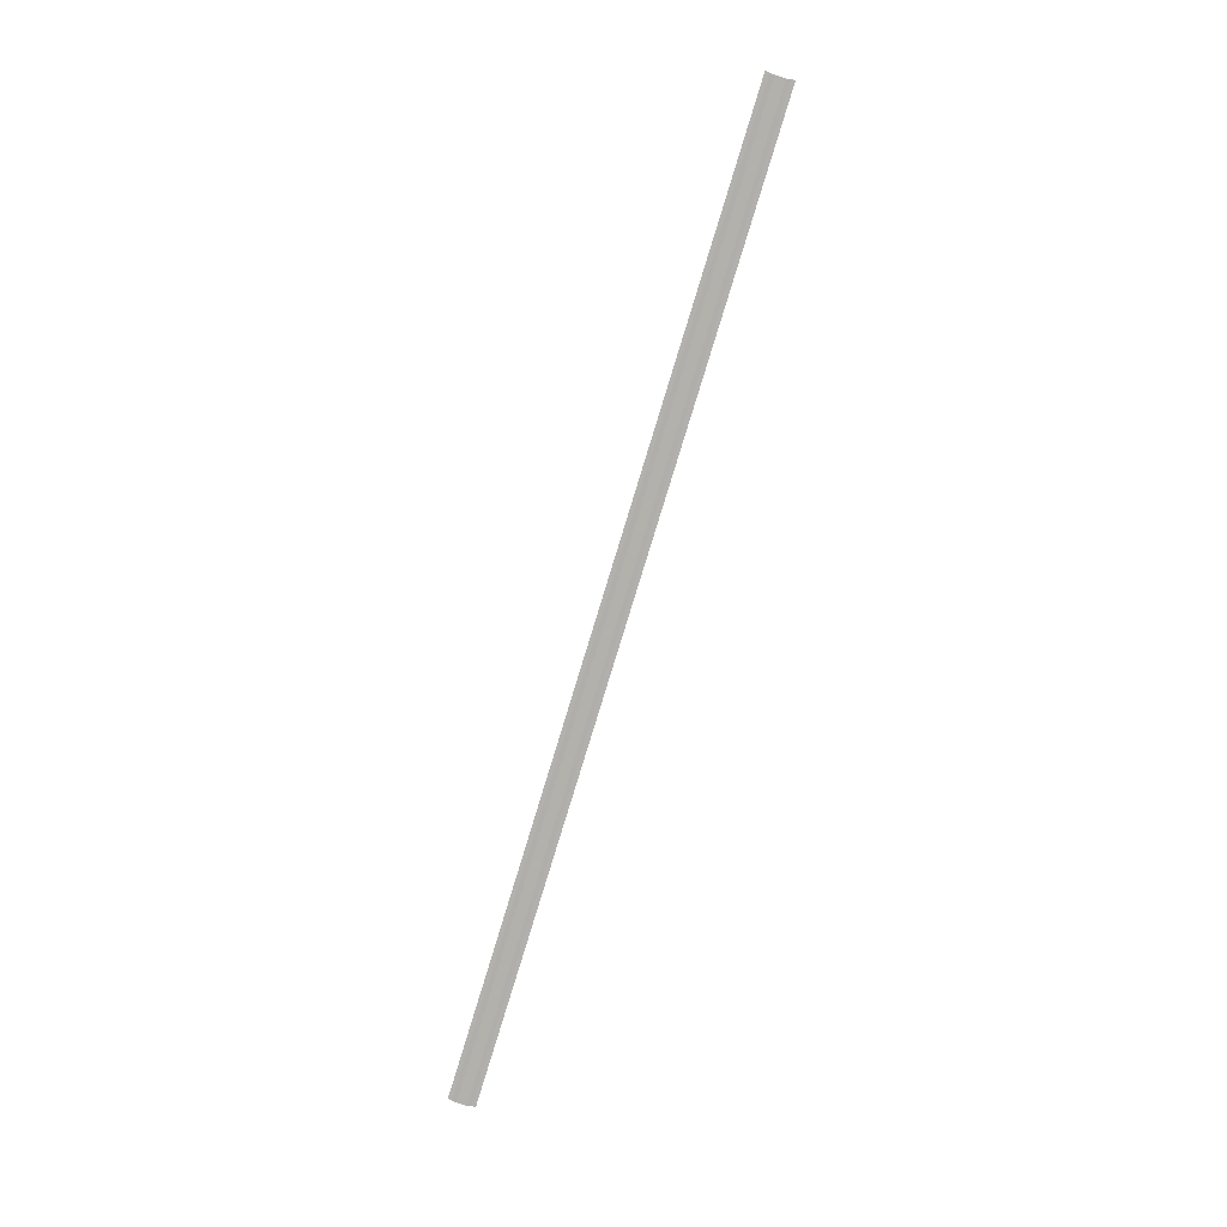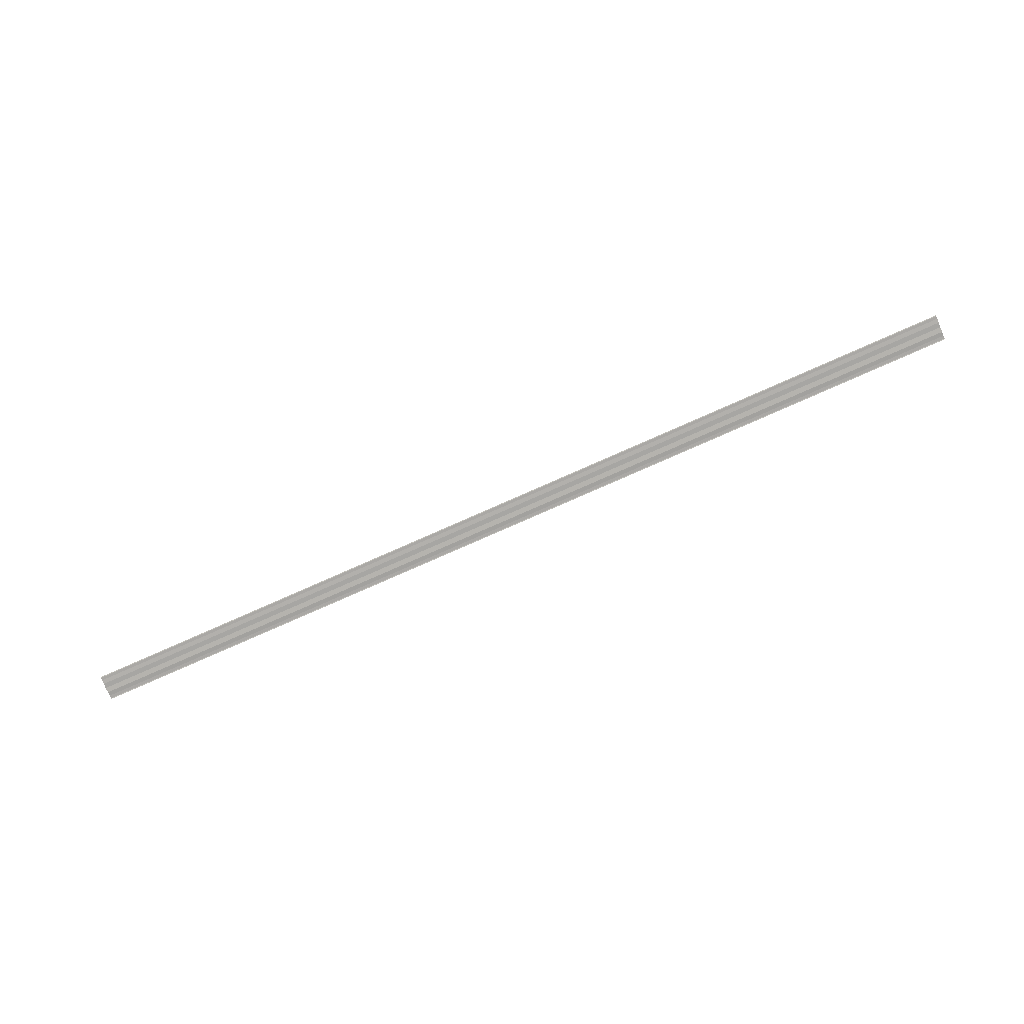
<metadata>
{"format":"obj","ext":"obj","renderer":"f3d","projection":"perspective","resolution":1024,"background":"white","views":[{"elev":-78.7,"azim":73.1,"up":"+Y"},{"elev":-76.3,"azim":-156.0,"up":"+Y"}]}
</metadata>
<code>
o 11173
v 2234 1857 7.604
v 2234 1857 7.603
v 2234 1857 7.604
v 2234 1857 7.604
v 2234 1857 7.602
v 2234 1857 7.602
v 2234 1857 7.601
v 2234 1857 7.601
v 2234 1857 7.601
v 2234 1857 7.601
v 2234 1857 7.601
v 2234 1857 7.603
v 2234 1857 7.603
v 2234 1857 7.604
v 2234 1857 7.604
v 2234 1857 7.605
v 2234 1857 7.605
v 2234 1857 7.606
v 2234 1857 7.606
v 2234 1857 7.606
v 2234 1857 7.606
v 2234 1857 7.606
v 2234 1857 7.603
v 2234 1857 7.602
v 2234 1857 7.603
v 2234 1857 7.604
v 2234 1857 7.601
v 2234 1857 7.601
v 2234 1857 7.601
v 2234 1857 7.601
v 2234 1857 7.601
v 2234 1857 7.602
v 2234 1857 7.602
v 2234 1857 7.604
v 2234 1857 7.604
v 2234 1857 7.604
v 2234 1857 7.604
v 2234 1857 7.605
v 2234 1857 7.605
v 2234 1857 7.605
v 2234 1857 7.606
v 2234 1857 7.606
v 2234 1857 7.606
v 2234 1857 7.606
v 2234 1857 7.606
f 1 2 3
f 1 4 3
f 5 2 6
f 5 7 6
f 8 7 9
f 9 10 11
f 6 10 11
f 6 12 13
f 3 12 13
f 3 14 15
f 16 14 15
f 17 4 16
f 17 18 16
f 19 18 20
f 16 21 22
f 20 21 22
f 23 24 25
f 23 26 25
f 27 24 28
f 27 29 28
f 28 30 31
f 28 32 33
f 25 32 33
f 25 34 35
f 36 34 35
f 37 26 36
f 37 38 36
f 36 39 40
f 41 39 40
f 42 38 41
f 42 43 41
f 41 44 45

</code>
